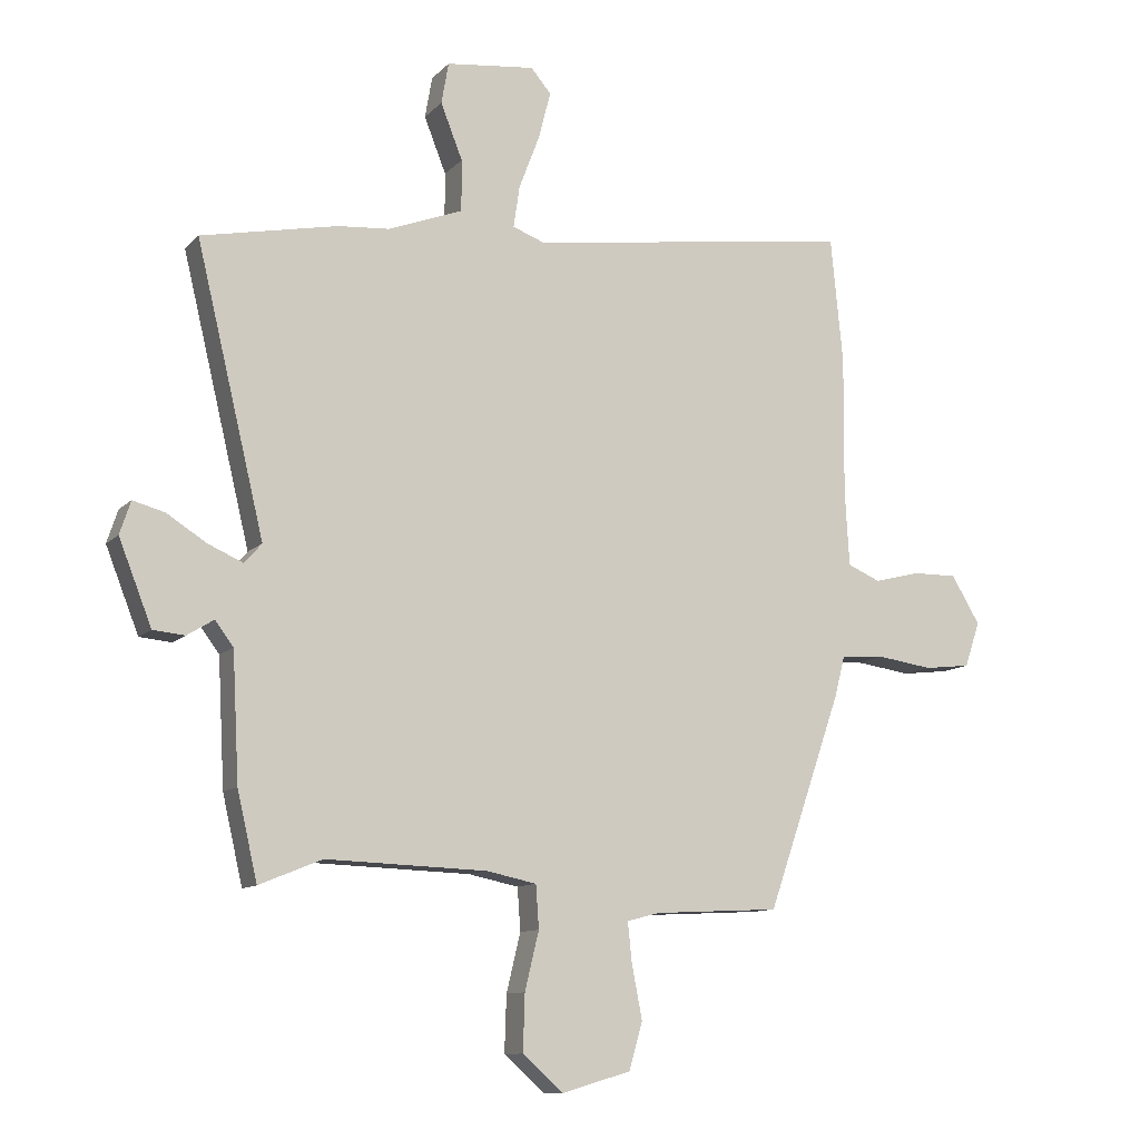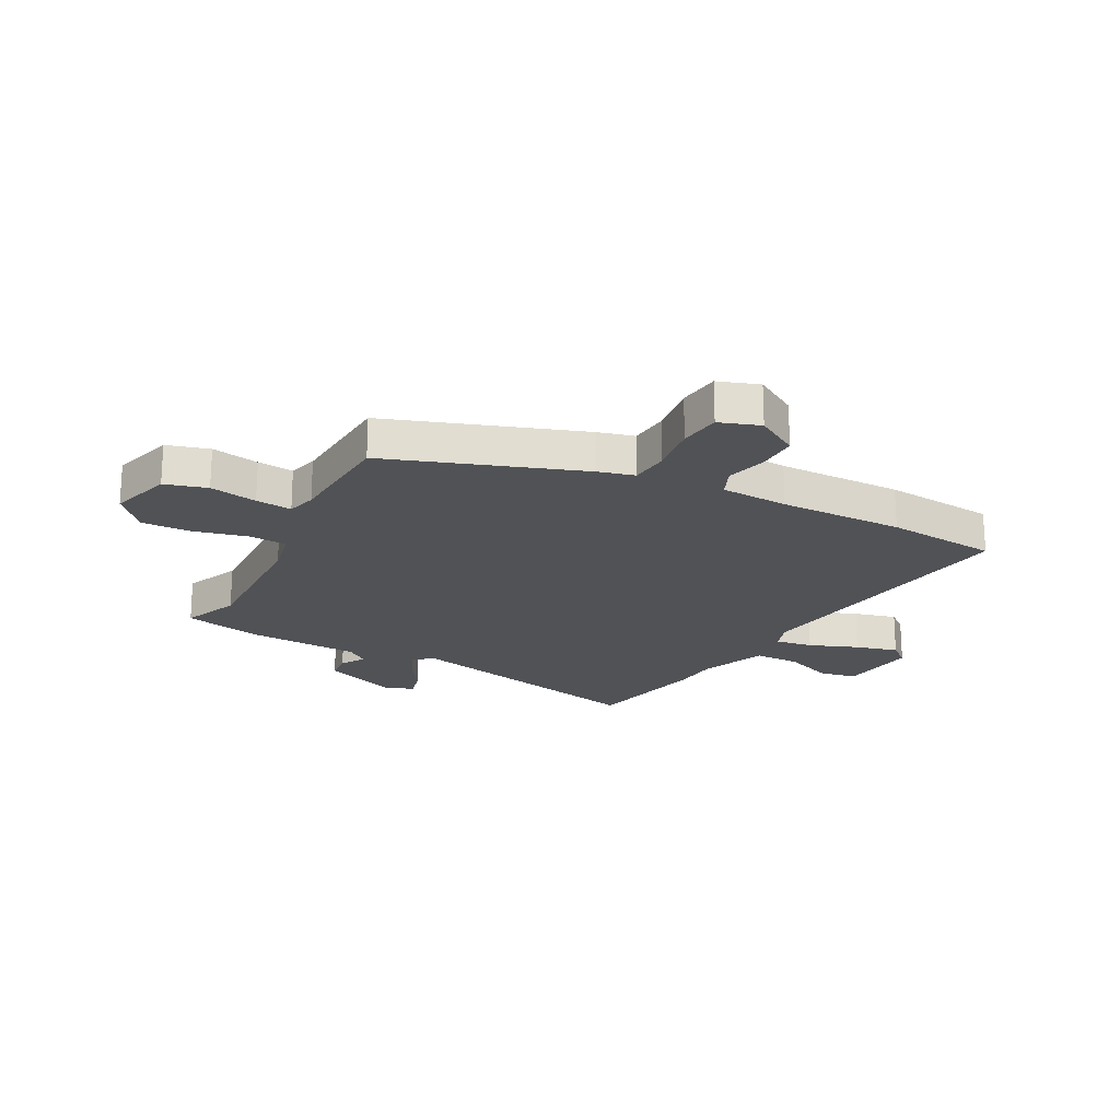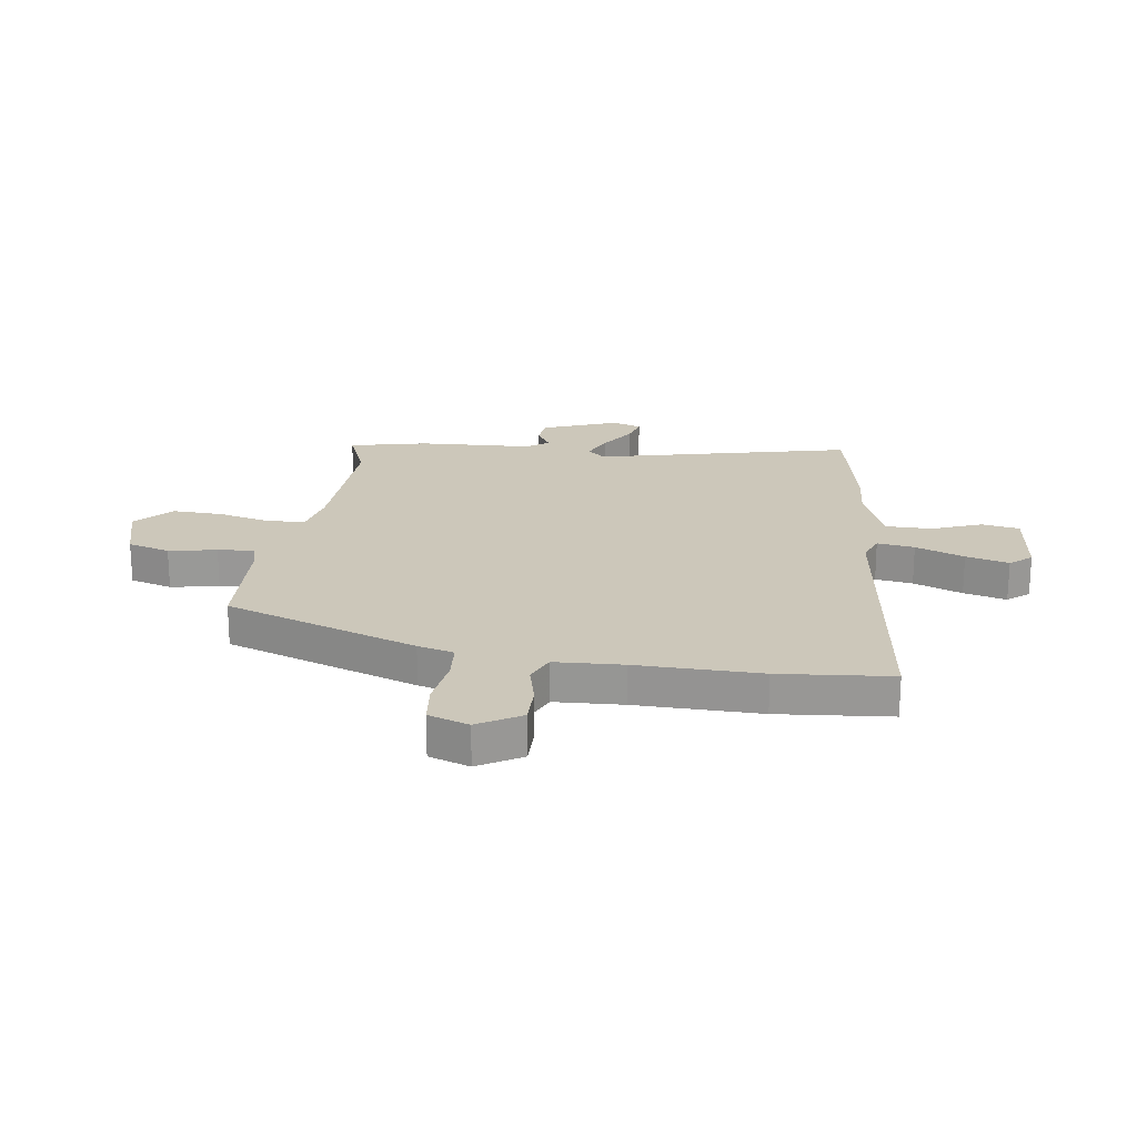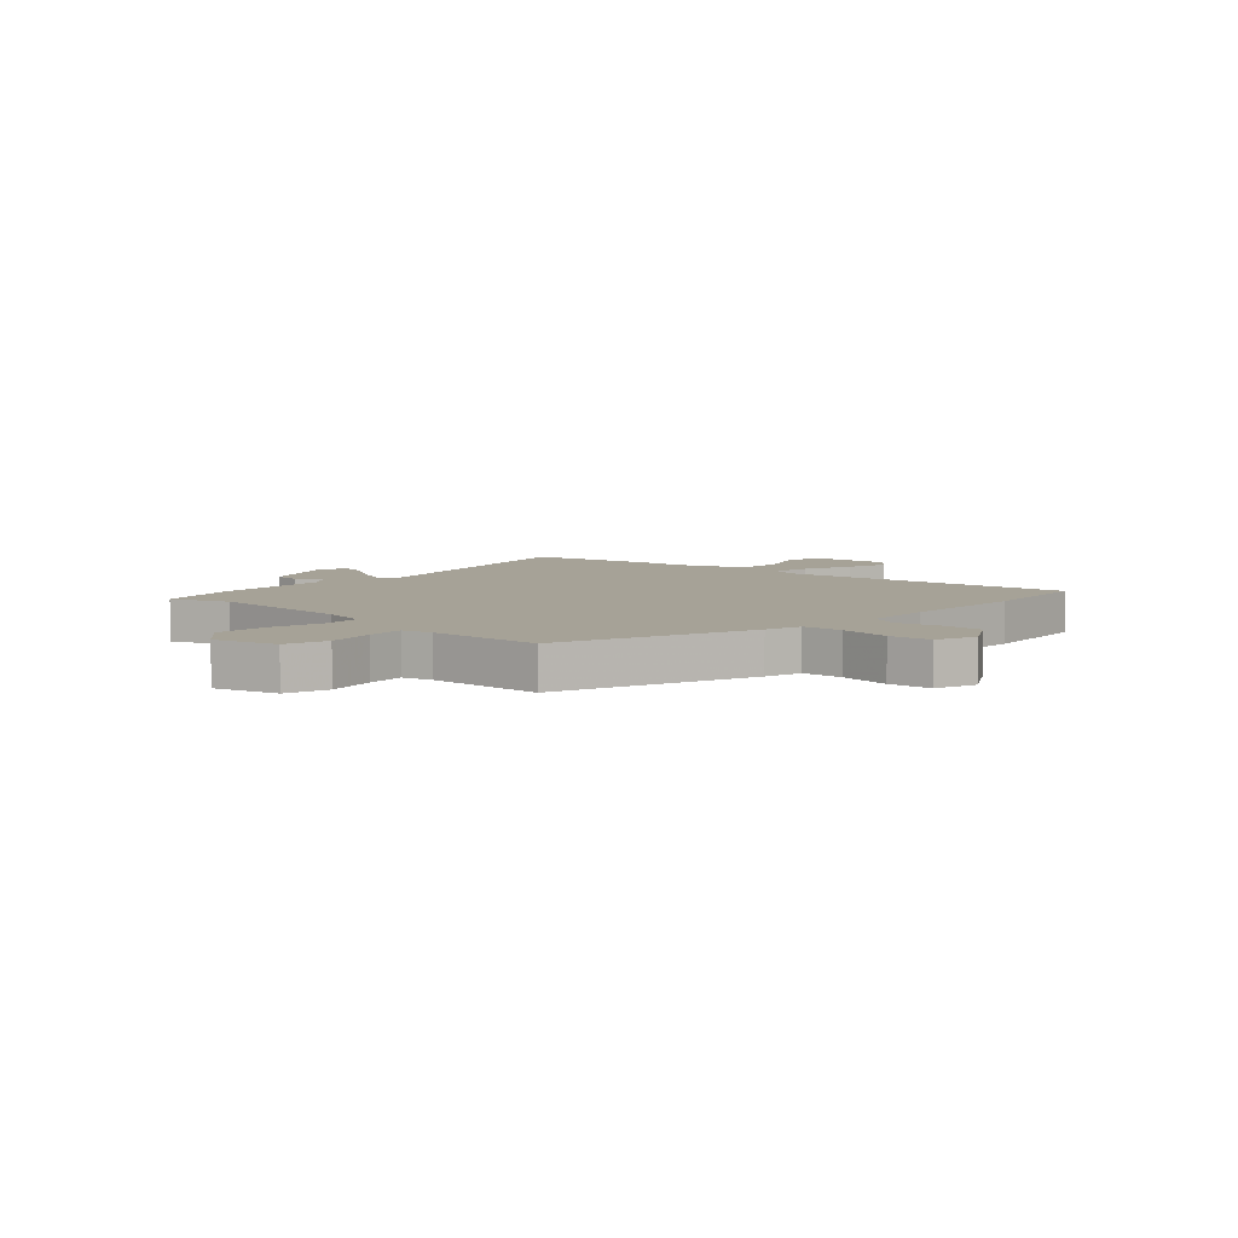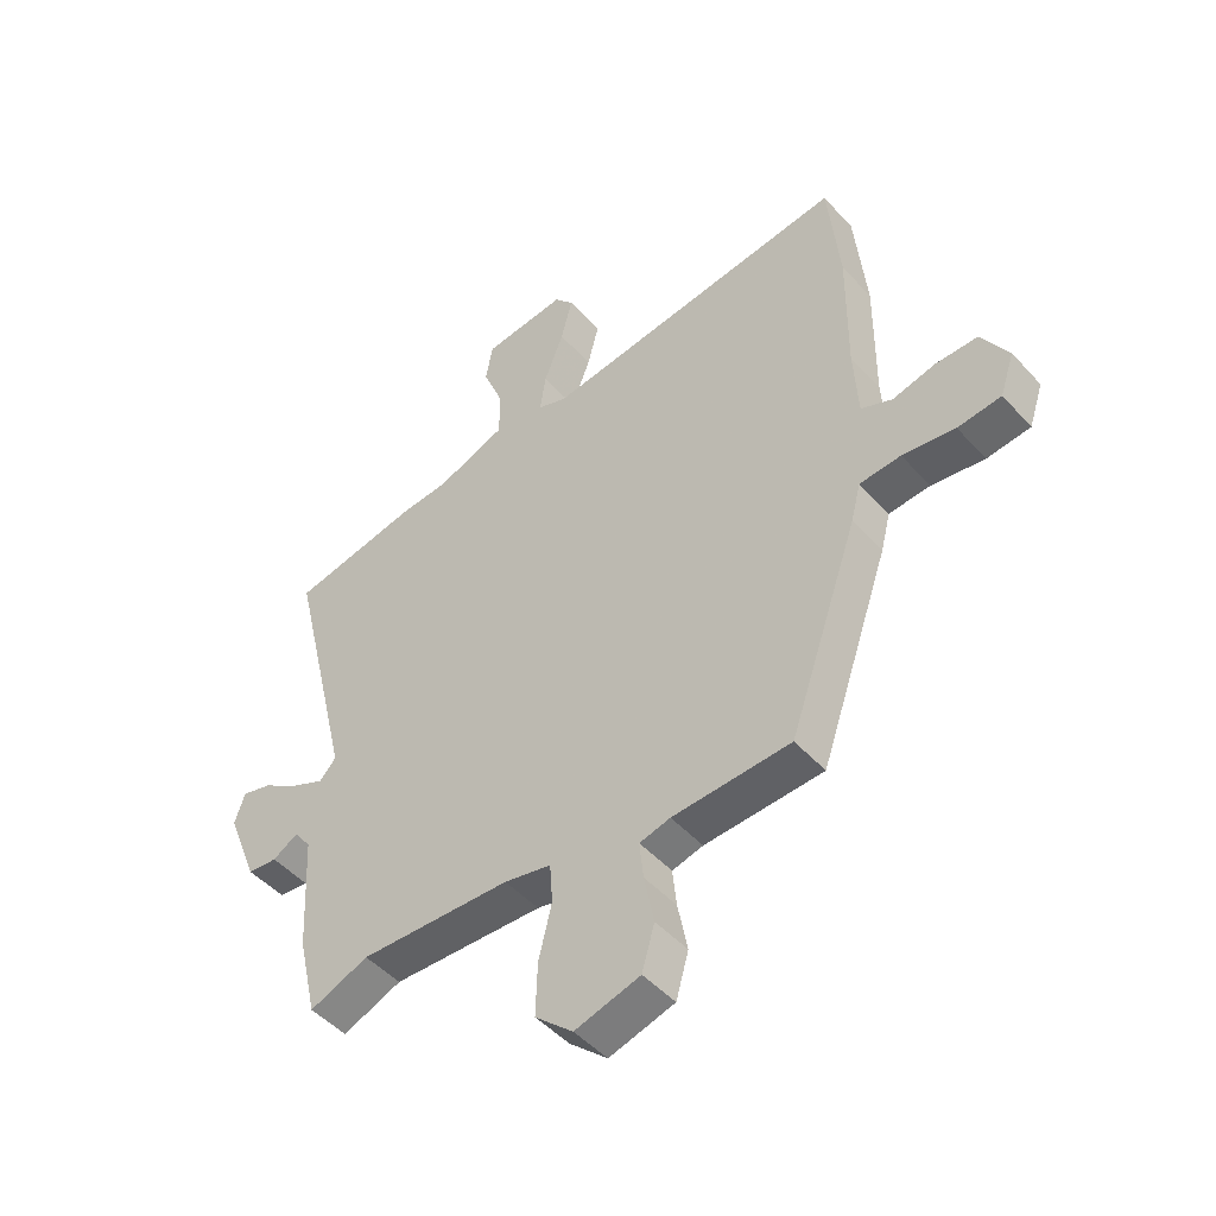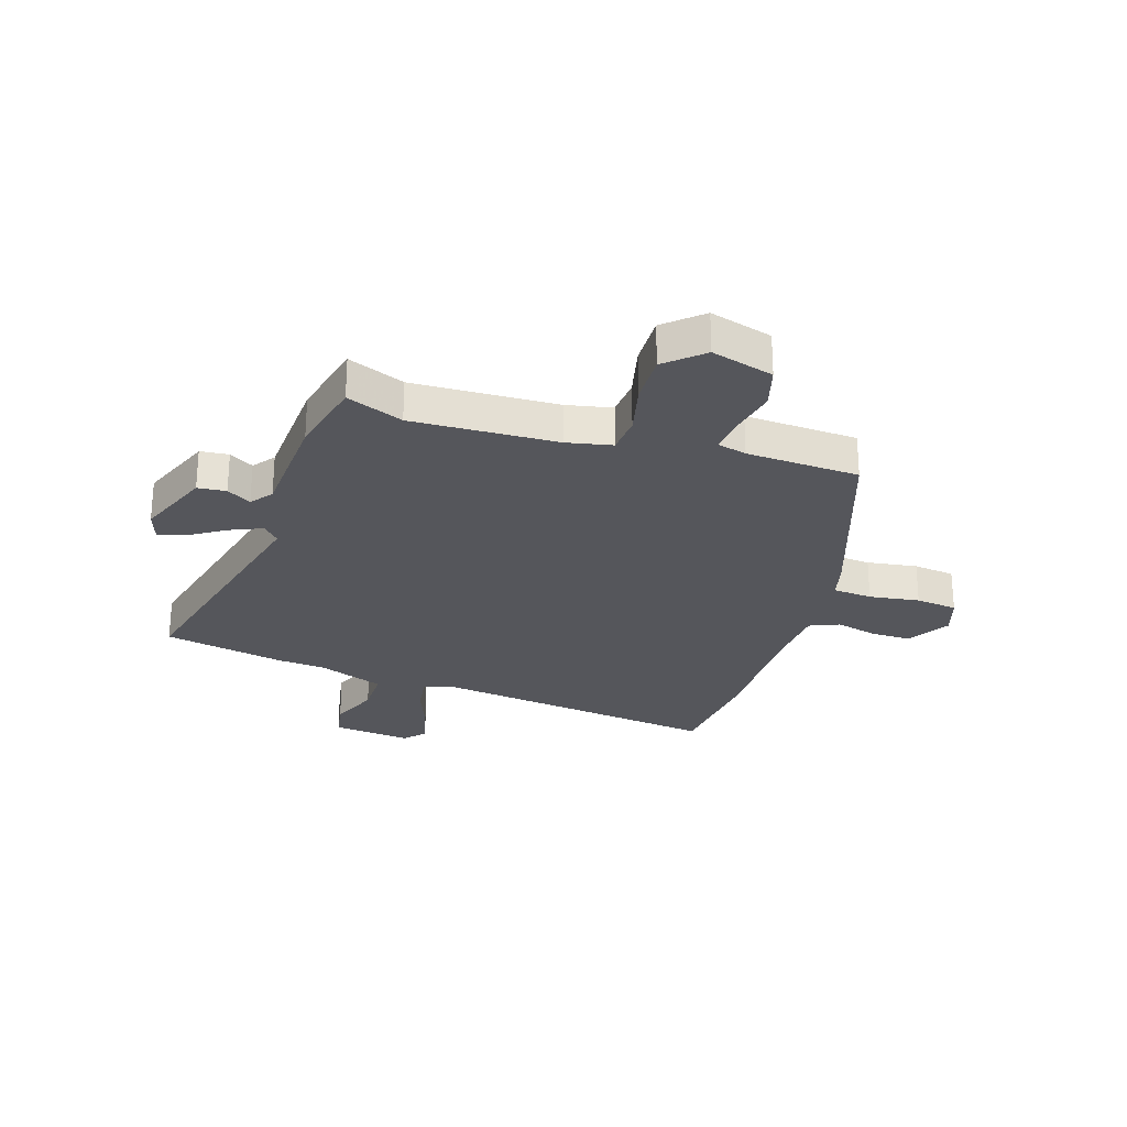
<metadata>
{"format":"obj","ext":"obj","renderer":"f3d","projection":"perspective","resolution":1024,"background":"white","views":[{"elev":-10.8,"azim":155.0,"up":"+Z"},{"elev":-20.8,"azim":-117.9,"up":"+Y"},{"elev":21.4,"azim":-81.6,"up":"+Y"},{"elev":6.4,"azim":-136.7,"up":"+Y"},{"elev":-47.9,"azim":-140.3,"up":"+Z"},{"elev":-26.3,"azim":162.2,"up":"+Y"}]}
</metadata>
<code>
v 0.397 0.07 0.521
v 0.621 0.07 0.475
v 0.509 0.07 0.008
v 0.538 0.07 -0.024
v 0.595 0.07 0.001
v 0.66 0.07 0.042
v 0.712 0.07 0.056
v 0.73 0.07 0.002
v 0.676 0.07 -0.135
v 0.624 0.07 -0.14
v 0.58 0.07 -0.113
v 0.55 0.07 -0.153
v 0.539 0.07 -0.36
v 0.506 0.07 -0.503
v 0.403 0.07 -0.461
v 0.139 0.07 -0.47
v 0.057 0.07 -0.487
v 0.052 0.07 -0.557
v 0.075 0.07 -0.652
v 0.078 0.07 -0.744
v 0.012 0.07 -0.803
v -0.102 0.07 -0.77
v -0.124 0.07 -0.693
v -0.107 0.07 -0.606
v -0.1 0.07 -0.54
v -0.154 0.07 -0.526
v -0.36 0.07 -0.515
v -0.482 0.07 -0.164
v -0.499 0.07 -0.098
v -0.571 0.07 -0.092
v -0.663 0.07 -0.105
v -0.739 0.07 -0.096
v -0.764 0.07 -0.022
v -0.717 0.07 0.056
v -0.644 0.07 0.055
v -0.568 0.07 0.036
v -0.514 0.07 0.059
v -0.507 0.07 0.183
v -0.509 0.07 0.41
v -0.489 0.07 0.615
v 0.048 0.07 0.542
v 0.099 0.07 0.561
v 0.089 0.07 0.629
v 0.055 0.07 0.718
v 0.035 0.07 0.796
v 0.068 0.07 0.835
v 0.214 0.07 0.818
v 0.226 0.07 0.75
v 0.19 0.07 0.659
v 0.19 0.07 0.575
v 0.312 0.07 0.528
v 0.397 0 0.521
v 0.621 0 0.475
v 0.509 0 0.008
v 0.538 0 -0.024
v 0.595 0 0.001
v 0.66 0 0.042
v 0.712 0 0.056
v 0.73 0 0.002
v 0.676 0 -0.135
v 0.624 0 -0.14
v 0.58 0 -0.113
v 0.55 0 -0.153
v 0.539 0 -0.36
v 0.506 0 -0.503
v 0.403 0 -0.461
v 0.139 0 -0.47
v 0.057 0 -0.487
v 0.052 0 -0.557
v 0.075 0 -0.652
v 0.078 0 -0.744
v 0.012 0 -0.803
v -0.102 0 -0.77
v -0.124 0 -0.693
v -0.107 0 -0.606
v -0.1 0 -0.54
v -0.154 0 -0.526
v -0.36 0 -0.515
v -0.482 0 -0.164
v -0.499 0 -0.098
v -0.571 0 -0.092
v -0.663 0 -0.105
v -0.739 0 -0.096
v -0.764 0 -0.022
v -0.717 0 0.056
v -0.644 0 0.055
v -0.568 0 0.036
v -0.514 0 0.059
v -0.507 0 0.183
v -0.509 0 0.41
v -0.489 0 0.615
v 0.048 0 0.542
v 0.099 0 0.561
v 0.089 0 0.629
v 0.055 0 0.718
v 0.035 0 0.796
v 0.068 0 0.835
v 0.214 0 0.818
v 0.226 0 0.75
v 0.19 0 0.659
v 0.19 0 0.575
v 0.312 0 0.528
f 46 47 48 49
f 46 49 50
f 43 44 45 46
f 42 43 46 50
f 41 42 50 51
f 38 39 40 41
f 37 38 41 51
f 33 34 35 36
f 31 32 33 36
f 30 31 36 37
f 29 30 37 51
f 26 27 28 29
f 25 26 29 51
f 21 22 23 24
f 18 19 20 21
f 17 18 21 24
f 12 13 14 15
f 12 15 16
f 11 12 16 17
f 9 10 11
f 8 9 11
f 5 6 7 8
f 4 5 8 11
f 3 4 11 17
f 17 24 25 51
f 3 17 51
f 1 2 3 51
f 100 99 98 97
f 101 100 97
f 97 96 95 94
f 101 97 94 93
f 102 101 93 92
f 92 91 90 89
f 102 92 89 88
f 87 86 85 84
f 87 84 83 82
f 88 87 82 81
f 102 88 81 80
f 80 79 78 77
f 102 80 77 76
f 75 74 73 72
f 72 71 70 69
f 75 72 69 68
f 66 65 64 63
f 67 66 63
f 68 67 63 62
f 62 61 60
f 62 60 59
f 59 58 57 56
f 62 59 56 55
f 68 62 55 54
f 102 76 75 68
f 102 68 54
f 102 54 53 52
f 1 52 53 2
f 2 53 54 3
f 3 54 55 4
f 4 55 56 5
f 5 56 57 6
f 6 57 58 7
f 7 58 59 8
f 8 59 60 9
f 9 60 61 10
f 10 61 62 11
f 11 62 63 12
f 12 63 64 13
f 13 64 65 14
f 14 65 66 15
f 15 66 67 16
f 16 67 68 17
f 17 68 69 18
f 18 69 70 19
f 19 70 71 20
f 20 71 72 21
f 21 72 73 22
f 22 73 74 23
f 23 74 75 24
f 24 75 76 25
f 25 76 77 26
f 26 77 78 27
f 27 78 79 28
f 28 79 80 29
f 29 80 81 30
f 30 81 82 31
f 31 82 83 32
f 32 83 84 33
f 33 84 85 34
f 34 85 86 35
f 35 86 87 36
f 36 87 88 37
f 37 88 89 38
f 38 89 90 39
f 39 90 91 40
f 40 91 92 41
f 41 92 93 42
f 42 93 94 43
f 43 94 95 44
f 44 95 96 45
f 45 96 97 46
f 46 97 98 47
f 47 98 99 48
f 48 99 100 49
f 49 100 101 50
f 50 101 102 51
f 51 102 52 1

</code>
